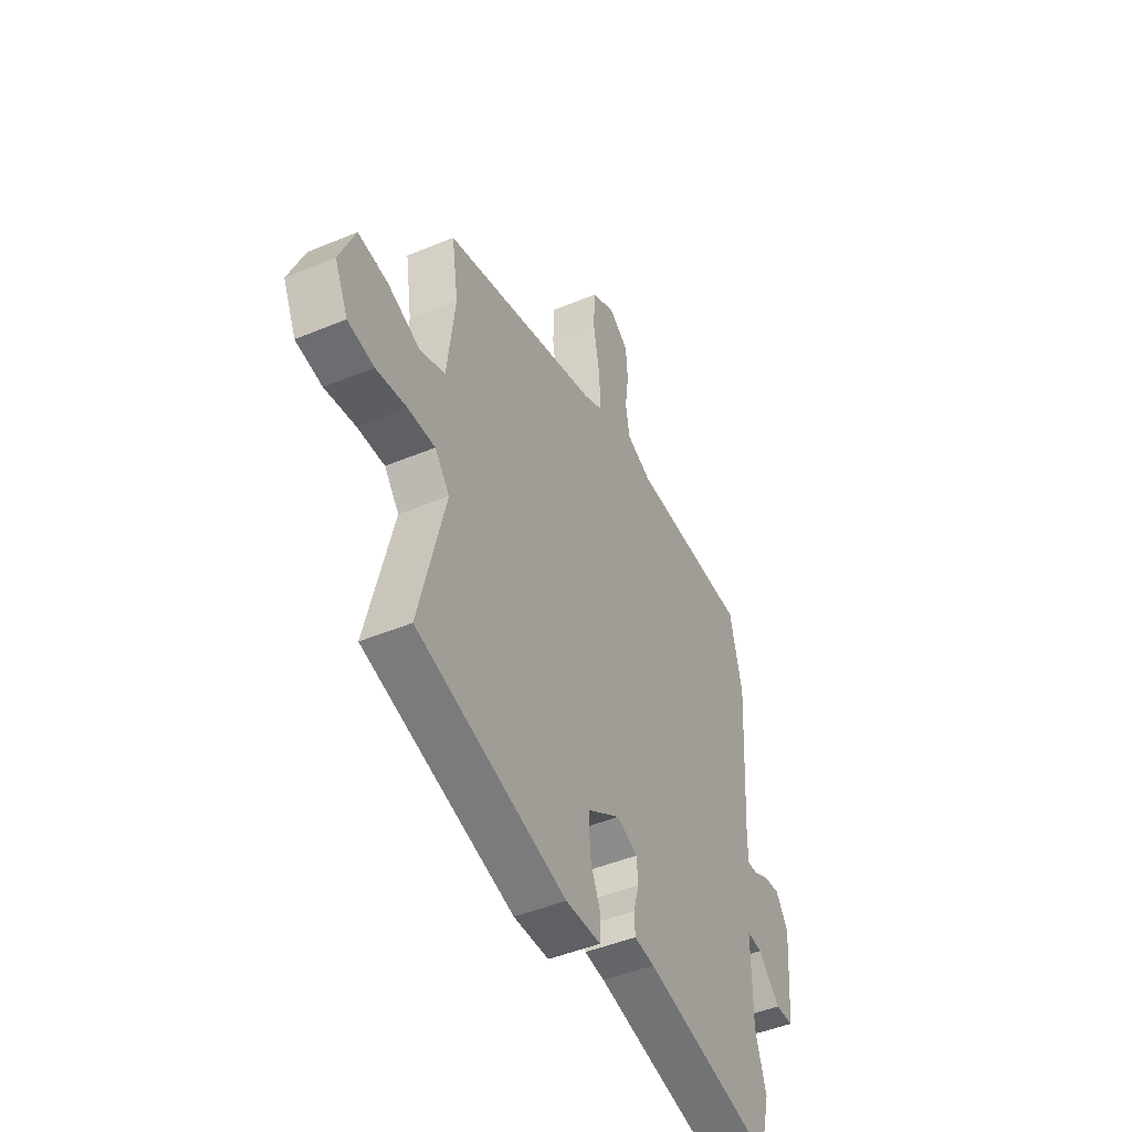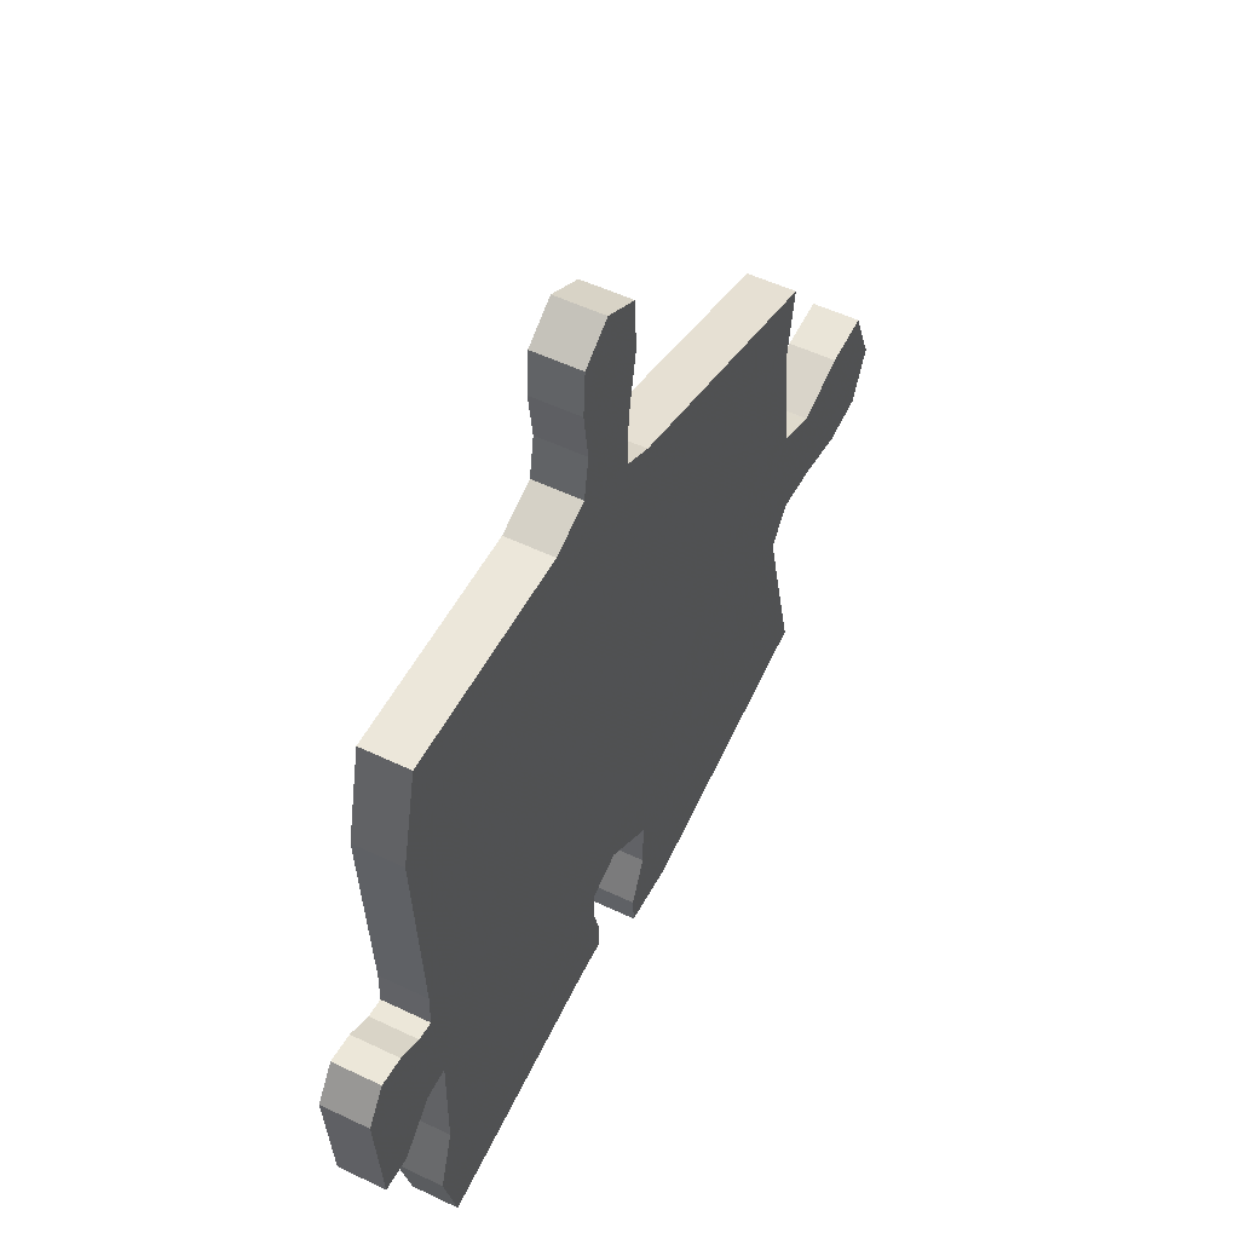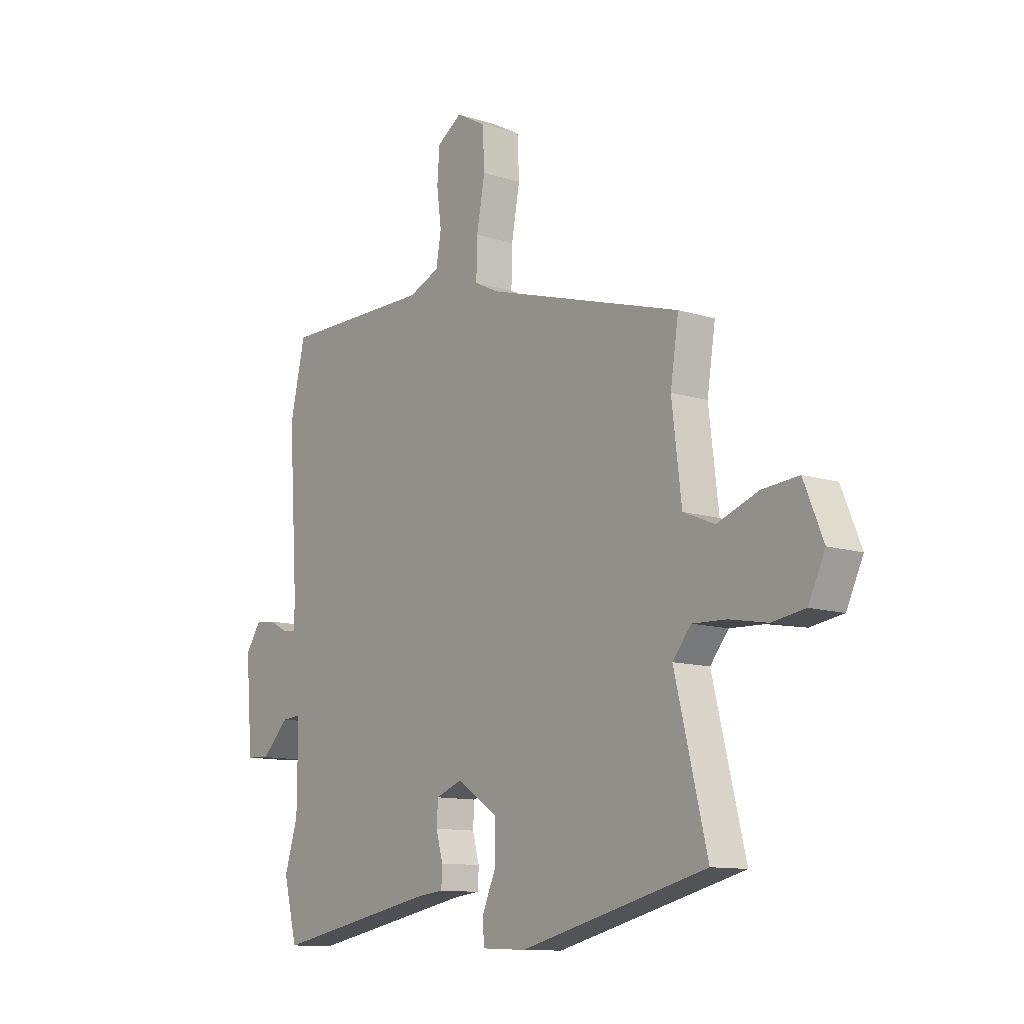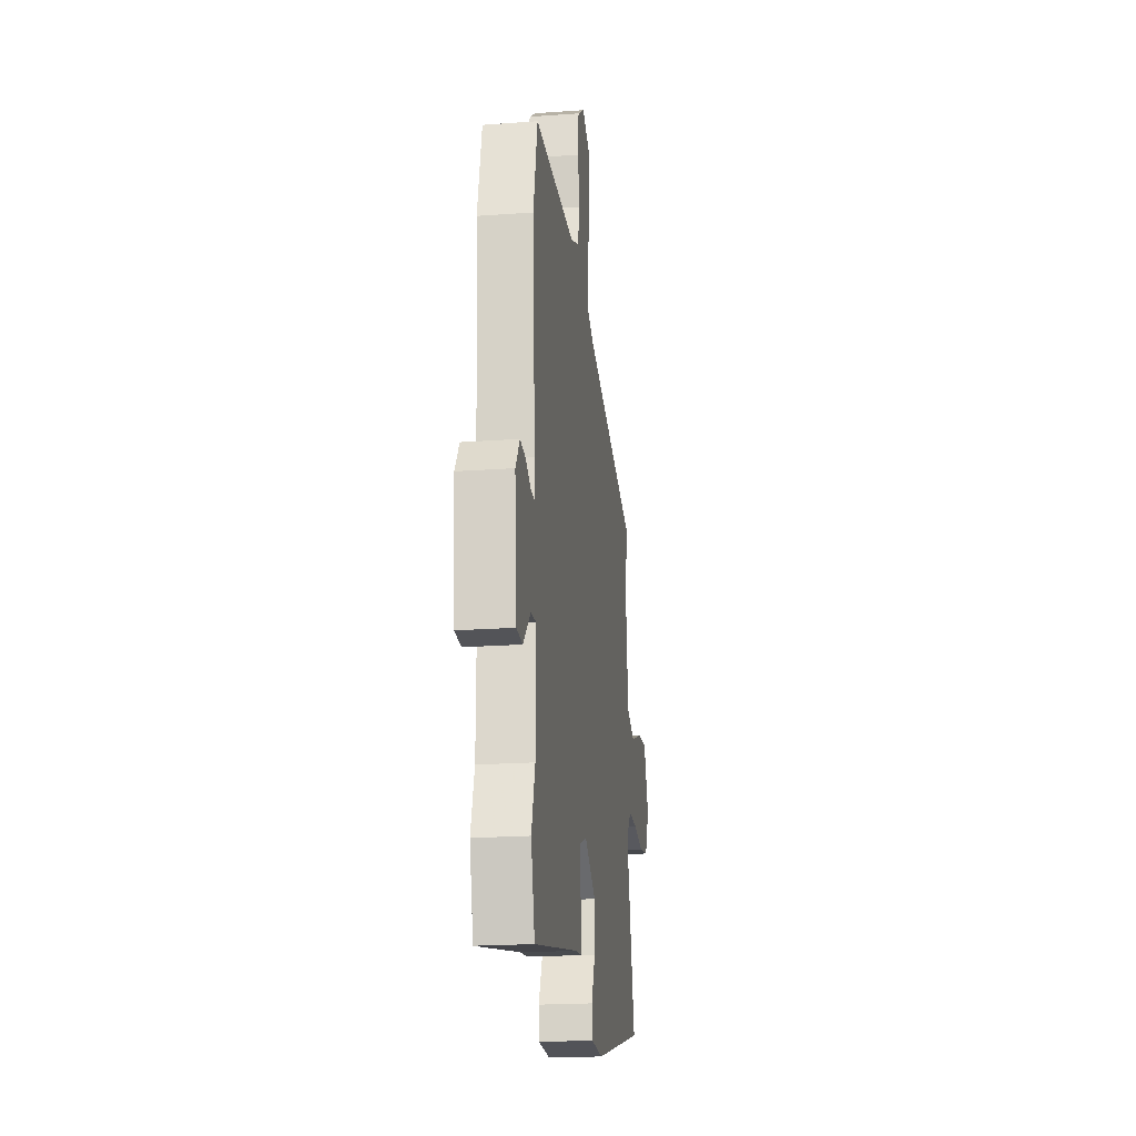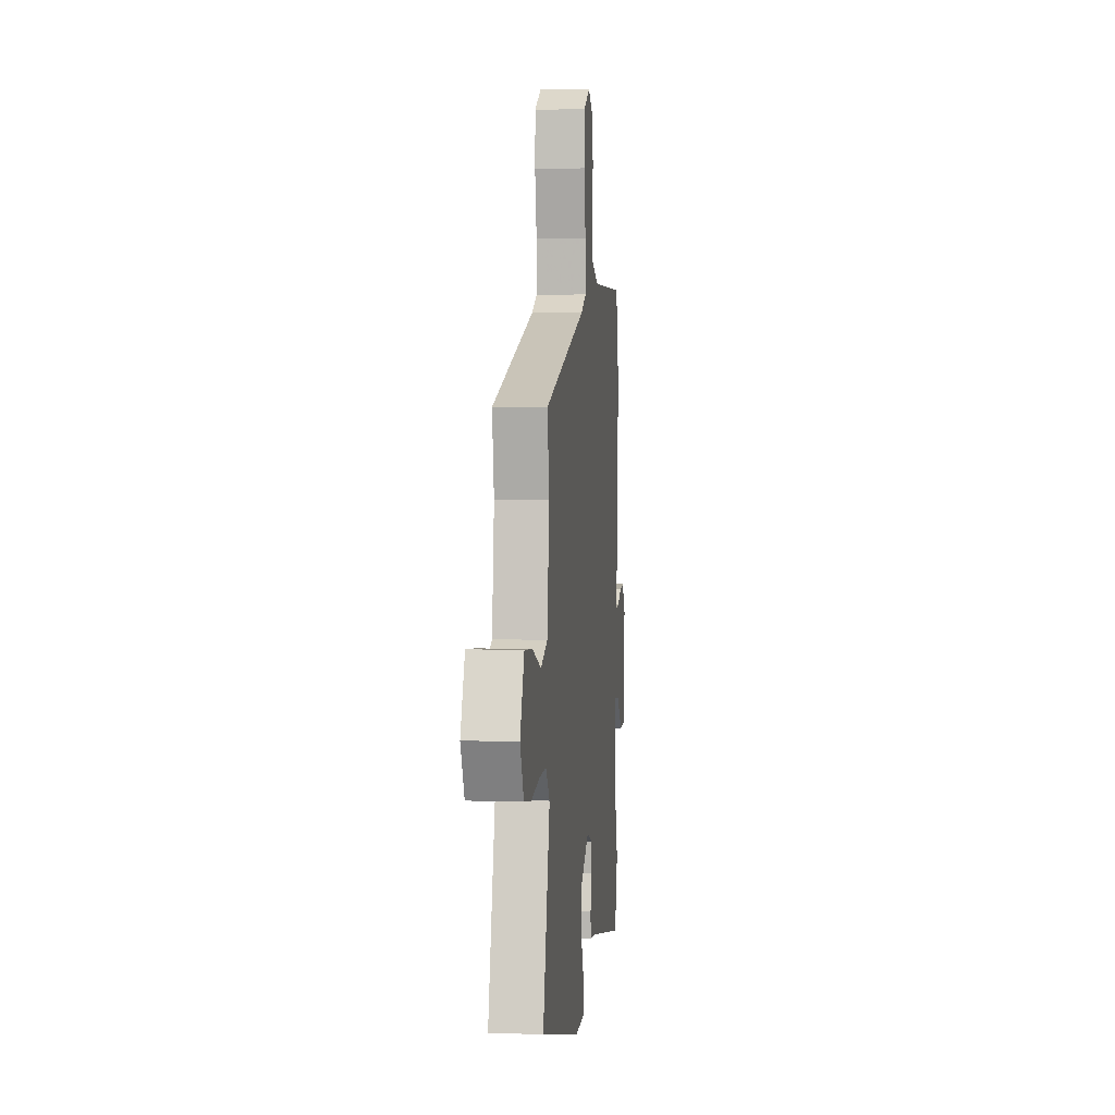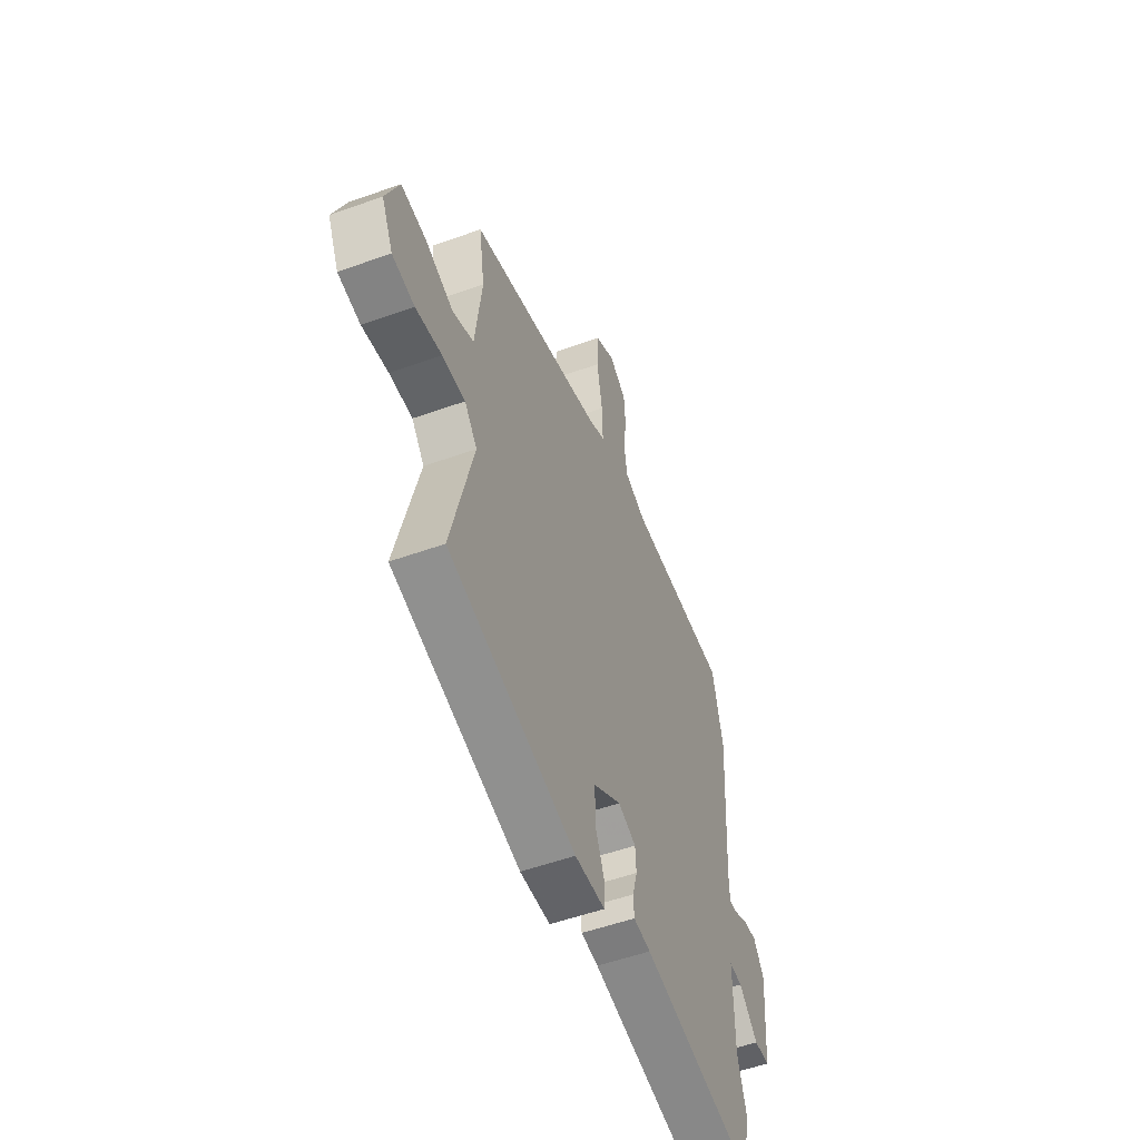
<metadata>
{"format":"obj","ext":"obj","renderer":"f3d","projection":"perspective","resolution":1024,"background":"white","views":[{"elev":-46.5,"azim":115.3,"up":"+Z"},{"elev":52.5,"azim":-62.8,"up":"+Z"},{"elev":-11.4,"azim":52.4,"up":"+Z"},{"elev":-20.2,"azim":-82.4,"up":"+Z"},{"elev":4.0,"azim":96.3,"up":"+Z"},{"elev":-53.2,"azim":111.0,"up":"+Z"}]}
</metadata>
<code>
v -0.53 0.07 0.367
v -0.497 0.07 0.512
v -0.17 0.07 0.512
v -0.102 0.07 0.54
v -0.091 0.07 0.604
v -0.101 0.07 0.681
v -0.096 0.07 0.75
v -0.042 0.07 0.786
v 0.022 0.07 0.751
v 0.026 0.07 0.668
v 0.008 0.07 0.57
v 0.006 0.07 0.491
v 0.058 0.07 0.465
v 0.484 0.07 0.337
v 0.466 0.07 0.22
v 0.487 0.07 0.045
v 0.555 0.07 0.017
v 0.644 0.07 0.05
v 0.723 0.07 0.057
v 0.765 0.07 -0.045
v 0.729 0.07 -0.121
v 0.658 0.07 -0.132
v 0.575 0.07 -0.117
v 0.502 0.07 -0.114
v 0.462 0.07 -0.163
v 0.532 0.07 -0.447
v 0.126 0.07 -0.549
v 0.03 0.07 -0.545
v 0.027 0.07 -0.497
v 0.057 0.07 -0.427
v 0.058 0.07 -0.351
v -0.032 0.07 -0.291
v -0.089 0.07 -0.313
v -0.092 0.07 -0.361
v -0.077 0.07 -0.415
v -0.079 0.07 -0.456
v -0.134 0.07 -0.462
v -0.492 0.07 -0.531
v -0.522 0.07 -0.414
v -0.493 0.07 -0.32
v -0.492 0.07 -0.149
v -0.534 0.07 -0.152
v -0.594 0.07 -0.211
v -0.644 0.07 -0.208
v -0.659 0.07 -0.023
v -0.625 0.07 0.027
v -0.581 0.07 0.022
v -0.539 0.07 0
v -0.511 0.07 -0.003
v -0.51 0.07 0.052
v -0.53 0 0.367
v -0.497 0 0.512
v -0.17 0 0.512
v -0.102 0 0.54
v -0.091 0 0.604
v -0.101 0 0.681
v -0.096 0 0.75
v -0.042 0 0.786
v 0.022 0 0.751
v 0.026 0 0.668
v 0.008 0 0.57
v 0.006 0 0.491
v 0.058 0 0.465
v 0.484 0 0.337
v 0.466 0 0.22
v 0.487 0 0.045
v 0.555 0 0.017
v 0.644 0 0.05
v 0.723 0 0.057
v 0.765 0 -0.045
v 0.729 0 -0.121
v 0.658 0 -0.132
v 0.575 0 -0.117
v 0.502 0 -0.114
v 0.462 0 -0.163
v 0.532 0 -0.447
v 0.126 0 -0.549
v 0.03 0 -0.545
v 0.027 0 -0.497
v 0.057 0 -0.427
v 0.058 0 -0.351
v -0.032 0 -0.291
v -0.089 0 -0.313
v -0.092 0 -0.361
v -0.077 0 -0.415
v -0.079 0 -0.456
v -0.134 0 -0.462
v -0.492 0 -0.531
v -0.522 0 -0.414
v -0.493 0 -0.32
v -0.492 0 -0.149
v -0.534 0 -0.152
v -0.594 0 -0.211
v -0.644 0 -0.208
v -0.659 0 -0.023
v -0.625 0 0.027
v -0.581 0 0.022
v -0.539 0 0
v -0.511 0 -0.003
v -0.51 0 0.052
f 45 46 47 48
f 45 48 49
f 42 43 44 45
f 41 42 45 49
f 37 38 39 40
f 37 40 41
f 34 35 36 37
f 33 34 37 41
f 32 33 41 49
f 27 28 29 30
f 25 26 27 30
f 25 30 31
f 24 25 31 32
f 20 21 22 23
f 20 23 24
f 17 18 19 20
f 17 20 24
f 16 17 24 32
f 13 14 15
f 12 13 15 16
f 8 9 10 11
f 8 11 12
f 5 6 7 8
f 4 5 8 12
f 3 4 12 16
f 50 1 2 3
f 32 49 50
f 3 16 32 50
f 98 97 96 95
f 99 98 95
f 95 94 93 92
f 99 95 92 91
f 90 89 88 87
f 91 90 87
f 87 86 85 84
f 91 87 84 83
f 99 91 83 82
f 80 79 78 77
f 80 77 76 75
f 81 80 75
f 82 81 75 74
f 73 72 71 70
f 74 73 70
f 70 69 68 67
f 74 70 67
f 82 74 67 66
f 65 64 63
f 66 65 63 62
f 61 60 59 58
f 62 61 58
f 58 57 56 55
f 62 58 55 54
f 66 62 54 53
f 53 52 51 100
f 100 99 82
f 100 82 66 53
f 1 51 52 2
f 2 52 53 3
f 3 53 54 4
f 4 54 55 5
f 5 55 56 6
f 6 56 57 7
f 7 57 58 8
f 8 58 59 9
f 9 59 60 10
f 10 60 61 11
f 11 61 62 12
f 12 62 63 13
f 13 63 64 14
f 14 64 65 15
f 15 65 66 16
f 16 66 67 17
f 17 67 68 18
f 18 68 69 19
f 19 69 70 20
f 20 70 71 21
f 21 71 72 22
f 22 72 73 23
f 23 73 74 24
f 24 74 75 25
f 25 75 76 26
f 26 76 77 27
f 27 77 78 28
f 28 78 79 29
f 29 79 80 30
f 30 80 81 31
f 31 81 82 32
f 32 82 83 33
f 33 83 84 34
f 34 84 85 35
f 35 85 86 36
f 36 86 87 37
f 37 87 88 38
f 38 88 89 39
f 39 89 90 40
f 40 90 91 41
f 41 91 92 42
f 42 92 93 43
f 43 93 94 44
f 44 94 95 45
f 45 95 96 46
f 46 96 97 47
f 47 97 98 48
f 48 98 99 49
f 49 99 100 50
f 50 100 51 1

</code>
